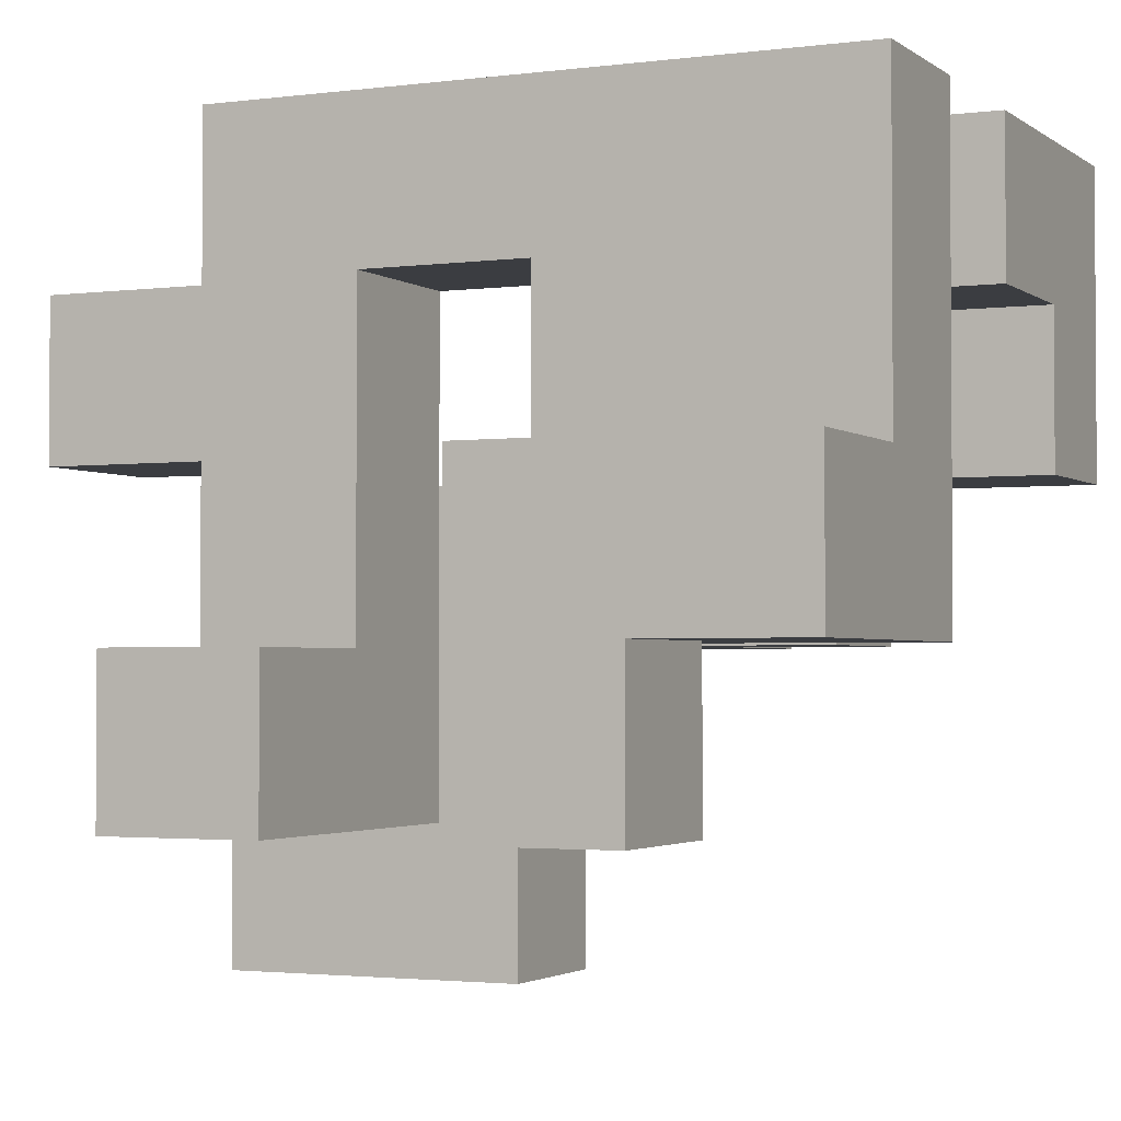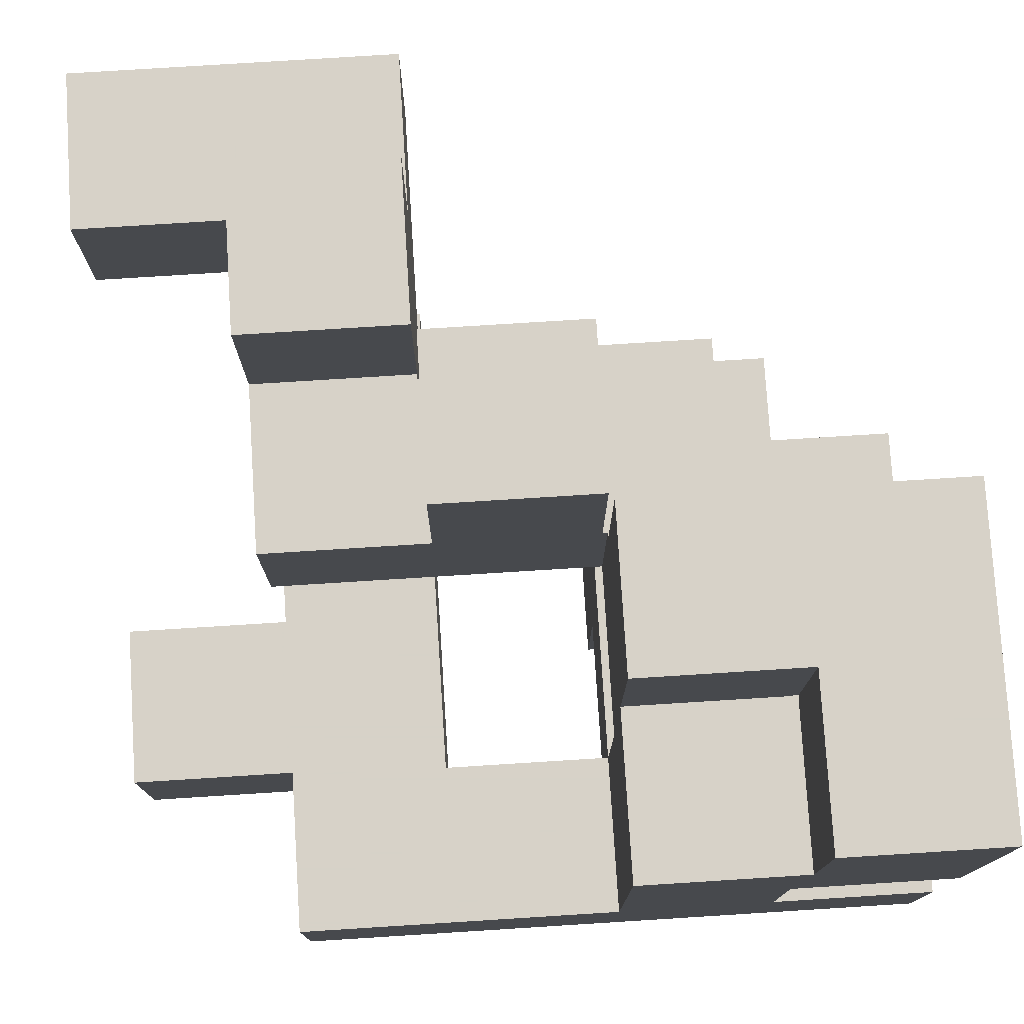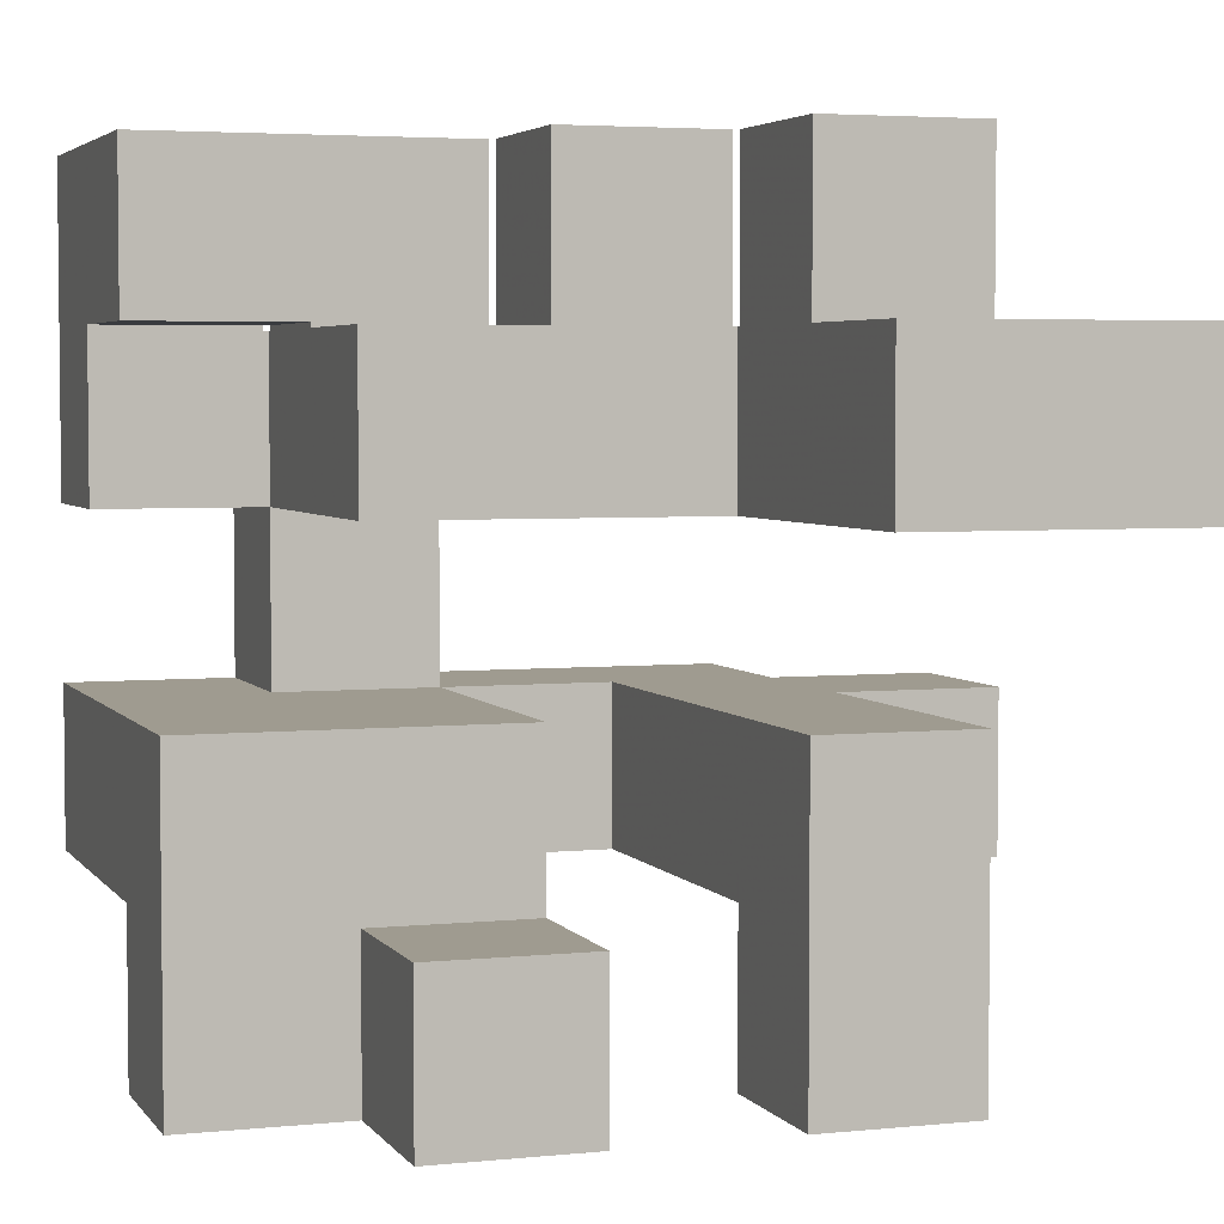
<metadata>
{"format":"obj","ext":"obj","renderer":"f3d","projection":"perspective","resolution":1024,"background":"white","views":[{"elev":-2.3,"azim":-155.2,"up":"+Y"},{"elev":77.4,"azim":176.4,"up":"+Z"},{"elev":4.0,"azim":-18.7,"up":"+Z"}]}
</metadata>
<code>
v 0.206 -0.2 0.206
v 0.206 -0.2 0.594
v 0.206 -0.194 0.594
v 0.206 -0.194 0.206
v 0.594 -0.2 0.206
v 0.594 -0.194 0.206
v 0.594 -0.194 0.594
v 0.594 -0.2 0.594
v 0.594 0.194 0.206
v 0.594 0.194 0.594
v 0.2 -0.194 0.206
v 0.2 -0.194 0.594
v 0.2 0.194 0.206
v 0.2 0.194 0.594
v 0.206 0.194 0.594
v 0.206 0.194 0.206
v 0.206 -0.6 0.206
v 0.206 -0.6 0.594
v 0.206 -0.594 0.594
v 0.206 -0.594 0.206
v 0.206 -0.206 0.594
v 0.206 -0.206 0.206
v 0.206 -0.594 0.6
v 0.206 -0.206 0.6
v 0.594 -0.6 0.206
v 0.594 -0.594 0.206
v 0.594 -0.594 0.594
v 0.594 -0.6 0.594
v 0.594 -0.206 0.206
v 0.594 -0.206 0.594
v 0.594 -0.206 0.6
v 0.594 -0.594 0.6
v 0.206 -0.594 0.606
v 0.206 -0.206 0.606
v 0.206 -0.594 0.994
v 0.206 -0.206 0.994
v 0.594 -0.206 0.606
v 0.594 -0.594 0.606
v 0.594 -0.206 0.994
v 0.594 -0.594 0.994
v -0.194 -0.194 0.594
v -0.194 -0.194 0.6
v -0.194 0.194 0.6
v -0.194 0.194 0.594
v 0.194 -0.194 0.594
v 0.194 0.194 0.594
v 0.194 0.194 0.6
v 0.194 -0.194 0.6
v -0.2 -0.194 0.206
v -0.194 -0.194 0.206
v -0.2 -0.194 0.594
v 0.194 -0.194 0.206
v -0.2 0.194 0.206
v -0.2 0.194 0.594
v -0.194 0.194 0.206
v 0.194 0.194 0.206
v -0.594 -0.194 0.206
v -0.594 -0.194 0.594
v -0.594 0.194 0.594
v -0.594 0.194 0.206
v -0.594 0.2 0.594
v -0.594 0.2 0.206
v -0.206 0.194 0.206
v -0.206 0.2 0.206
v -0.206 0.2 0.594
v -0.206 0.194 0.594
v -0.206 -0.194 0.206
v -0.206 -0.194 0.594
v -0.594 0.206 0.594
v -0.594 0.206 0.206
v -0.594 0.594 0.594
v -0.594 0.594 0.206
v -0.594 0.6 0.594
v -0.594 0.6 0.206
v -0.594 0.206 0.6
v -0.594 0.594 0.6
v -0.206 0.206 0.206
v -0.206 0.206 0.594
v -0.206 0.594 0.206
v -0.206 0.594 0.594
v -0.206 0.6 0.206
v -0.206 0.6 0.594
v -0.206 0.594 0.6
v -0.206 0.206 0.6
v -0.594 0.606 0.2
v -0.594 0.606 0.206
v -0.594 0.994 0.206
v -0.594 0.994 0.2
v -0.594 0.606 0.594
v -0.206 0.606 0.2
v -0.206 0.994 0.2
v -0.206 0.994 0.206
v -0.206 0.606 0.206
v -0.206 0.606 0.594
v -0.206 0.994 0.594
v -0.6 0.606 0.206
v -0.6 0.606 0.594
v -0.6 0.994 0.206
v -0.6 0.994 0.594
v -0.594 0.994 0.594
v -0.594 0.606 -0.2
v -0.594 0.606 -0.194
v -0.594 0.994 -0.194
v -0.594 0.994 -0.2
v -0.594 0.606 0.194
v -0.594 0.994 0.194
v -0.206 0.606 -0.2
v -0.206 0.994 -0.2
v -0.206 0.994 -0.194
v -0.206 0.606 -0.194
v -0.206 0.994 0.194
v -0.206 0.606 0.194
v -0.594 0.606 -0.206
v -0.594 0.994 -0.206
v -0.206 0.6 -0.594
v -0.206 0.606 -0.594
v -0.206 0.606 -0.206
v -0.206 0.6 -0.206
v -0.206 0.994 -0.206
v -0.2 0.606 -0.594
v -0.2 0.606 -0.206
v -0.6 0.994 -0.594
v -0.6 0.994 -0.206
v -0.594 0.994 -0.594
v -0.206 0.994 -0.594
v -0.2 0.994 -0.206
v -0.2 0.994 -0.594
v -0.6 0.6 -0.594
v -0.6 0.606 -0.594
v -0.594 0.606 -0.594
v -0.594 0.6 -0.594
v -0.6 0.6 -0.206
v -0.594 0.6 -0.206
v -0.6 0.606 -0.206
v -0.994 0.6 -0.594
v -0.994 0.6 -0.206
v -0.994 0.606 -0.206
v -0.994 0.606 -0.594
v -0.994 0.994 -0.206
v -0.994 0.994 -0.594
v -0.606 0.994 -0.206
v -0.606 0.994 -0.594
v -0.606 0.606 -0.594
v -0.606 0.6 -0.594
v -0.606 0.6 -0.206
v -0.606 0.606 -0.206
v -0.194 -0.194 0.606
v -0.194 0.194 0.606
v -0.194 -0.194 0.994
v -0.194 0.194 0.994
v 0.194 0.194 0.606
v 0.194 -0.194 0.606
v 0.194 0.194 0.994
v 0.194 -0.194 0.994
v -0.594 0.206 0.606
v -0.594 0.594 0.606
v -0.206 0.594 0.606
v -0.206 0.206 0.606
v -0.206 0.594 0.994
v -0.206 0.206 0.994
v -0.6 0.206 0.606
v -0.594 0.206 0.994
v -0.6 0.206 0.994
v -0.6 0.594 0.606
v -0.6 0.594 0.994
v -0.594 0.594 0.994
v -0.994 0.606 0.206
v -0.994 0.606 0.594
v -0.994 0.994 0.594
v -0.994 0.994 0.206
v -0.994 0.606 0.6
v -0.994 0.994 0.6
v -0.606 0.606 0.594
v -0.606 0.994 0.594
v -0.606 0.994 0.6
v -0.606 0.606 0.6
v -0.606 0.606 0.206
v -0.606 0.994 0.206
v -0.194 0.606 -0.594
v -0.194 0.606 -0.206
v 0.194 0.606 -0.594
v 0.194 0.606 -0.206
v 0.2 0.606 -0.594
v 0.2 0.606 -0.206
v -0.194 0.994 -0.206
v -0.194 0.994 -0.594
v 0.194 0.994 -0.206
v 0.194 0.994 -0.594
v 0.2 0.994 -0.206
v 0.2 0.994 -0.594
v -0.994 0.606 0.606
v -0.994 0.994 0.606
v -0.994 0.6 0.606
v -0.994 0.6 0.994
v -0.994 0.606 0.994
v -0.994 0.994 0.994
v -0.606 0.994 0.606
v -0.606 0.606 0.606
v -0.606 0.6 0.606
v -0.606 0.606 0.994
v -0.606 0.6 0.994
v -0.606 0.994 0.994
v 0.206 0.6 -0.594
v 0.206 0.6 -0.206
v 0.206 0.606 -0.206
v 0.206 0.606 -0.594
v 0.594 0.6 -0.594
v 0.594 0.606 -0.594
v 0.594 0.606 -0.206
v 0.594 0.6 -0.206
v 0.594 0.994 -0.594
v 0.594 0.994 -0.206
v 0.206 0.994 -0.206
v 0.206 0.994 -0.594
v -0.994 0.2 -0.594
v -0.994 0.2 -0.206
v -0.994 0.206 -0.206
v -0.994 0.206 -0.594
v -0.994 0.594 -0.206
v -0.994 0.594 -0.594
v -0.606 0.206 -0.594
v -0.606 0.2 -0.594
v -0.6 0.206 -0.594
v -0.6 0.2 -0.594
v -0.606 0.594 -0.594
v -0.6 0.594 -0.594
v -0.606 0.2 -0.206
v -0.606 0.206 -0.206
v -0.6 0.2 -0.206
v -0.6 0.206 -0.206
v -0.606 0.594 -0.206
v -0.6 0.594 -0.206
v -0.994 -0.194 -0.6
v -0.994 -0.194 -0.594
v -0.994 0.194 -0.594
v -0.994 0.194 -0.6
v -0.994 -0.194 -0.206
v -0.994 0.194 -0.206
v -0.606 -0.194 -0.6
v -0.606 -0.194 -0.594
v -0.606 -0.194 -0.206
v -0.6 -0.194 -0.6
v -0.6 -0.194 -0.594
v -0.6 -0.194 -0.206
v -0.606 0.194 -0.594
v -0.606 0.194 -0.6
v -0.6 0.194 -0.594
v -0.6 0.194 -0.6
v -0.606 0.194 -0.206
v -0.6 0.194 -0.206
v 0.206 0.2 -0.594
v 0.206 0.2 -0.206
v 0.206 0.206 -0.206
v 0.206 0.206 -0.594
v 0.206 0.594 -0.206
v 0.206 0.594 -0.594
v 0.594 0.2 -0.594
v 0.594 0.206 -0.594
v 0.594 0.206 -0.206
v 0.594 0.2 -0.206
v 0.594 0.594 -0.594
v 0.594 0.594 -0.206
v 0.6 0.206 -0.594
v 0.6 0.206 -0.206
v 0.6 0.594 -0.206
v 0.6 0.594 -0.594
v -0.994 -0.194 -0.994
v -0.994 -0.194 -0.606
v -0.994 0.194 -0.606
v -0.994 0.194 -0.994
v -0.606 -0.194 -0.994
v -0.606 -0.194 -0.606
v -0.6 -0.194 -0.994
v -0.6 -0.194 -0.606
v -0.606 0.194 -0.606
v -0.606 0.194 -0.994
v -0.6 0.194 -0.606
v -0.6 0.194 -0.994
v -0.594 -0.2 -0.994
v -0.594 -0.2 -0.606
v -0.594 -0.194 -0.606
v -0.594 -0.194 -0.994
v -0.206 -0.2 -0.994
v -0.206 -0.194 -0.994
v -0.206 -0.194 -0.606
v -0.206 -0.2 -0.606
v -0.206 0.194 -0.994
v -0.206 0.194 -0.606
v -0.206 0.194 -0.6
v -0.206 -0.194 -0.6
v -0.594 -0.194 -0.6
v -0.594 0.194 -0.606
v -0.594 0.194 -0.994
v -0.594 0.194 -0.6
v 0.206 -0.2 -0.594
v 0.206 -0.2 -0.206
v 0.206 -0.194 -0.206
v 0.206 -0.194 -0.594
v 0.206 0.194 -0.206
v 0.206 0.194 -0.594
v 0.594 -0.2 -0.594
v 0.594 -0.194 -0.594
v 0.594 -0.194 -0.206
v 0.594 -0.2 -0.206
v 0.594 0.194 -0.594
v 0.594 0.194 -0.206
v -0.206 0.2 -0.594
v -0.206 0.206 -0.594
v -0.206 0.206 -0.206
v -0.206 0.2 -0.206
v -0.206 0.594 -0.594
v -0.206 0.594 -0.206
v -0.594 0.206 -0.594
v -0.594 0.2 -0.594
v -0.594 0.594 -0.594
v -0.594 0.2 -0.206
v -0.594 0.206 -0.206
v -0.594 0.594 -0.206
v 0.206 -0.594 -0.6
v 0.206 -0.594 -0.594
v 0.206 -0.206 -0.594
v 0.206 -0.206 -0.6
v 0.206 -0.594 -0.206
v 0.206 -0.206 -0.206
v 0.594 -0.594 -0.6
v 0.594 -0.206 -0.6
v 0.594 -0.206 -0.594
v 0.594 -0.594 -0.594
v 0.594 -0.206 -0.206
v 0.594 -0.594 -0.206
v 0.994 0.206 -0.594
v 0.994 0.594 -0.594
v 0.994 0.594 -0.206
v 0.994 0.206 -0.206
v 0.606 0.206 -0.594
v 0.606 0.206 -0.206
v 0.606 0.594 -0.206
v 0.606 0.594 -0.594
v 0.206 -0.594 -0.994
v 0.206 -0.594 -0.606
v 0.206 -0.206 -0.606
v 0.206 -0.206 -0.994
v 0.594 -0.594 -0.994
v 0.594 -0.206 -0.994
v 0.594 -0.206 -0.606
v 0.594 -0.594 -0.606
v -0.594 -0.594 -0.994
v -0.594 -0.594 -0.606
v -0.594 -0.206 -0.606
v -0.594 -0.206 -0.994
v -0.206 -0.594 -0.994
v -0.206 -0.206 -0.994
v -0.206 -0.206 -0.606
v -0.206 -0.594 -0.606
v -0.994 0.206 0.606
v -0.994 0.206 0.994
v -0.994 0.594 0.994
v -0.994 0.594 0.606
v -0.606 0.594 0.606
v -0.606 0.594 0.994
v -0.606 0.206 0.606
v -0.606 0.206 0.994
v -0.206 0.194 -0.594
v -0.206 -0.194 -0.594
v -0.206 0.194 -0.206
v -0.206 -0.194 -0.206
v -0.594 -0.194 -0.594
v -0.594 -0.194 -0.206
v -0.594 0.194 -0.594
v -0.594 0.194 -0.206
v 0.206 -0.994 0.206
v 0.206 -0.994 0.594
v 0.206 -0.606 0.594
v 0.206 -0.606 0.206
v 0.594 -0.606 0.206
v 0.594 -0.606 0.594
v 0.594 -0.994 0.206
v 0.594 -0.994 0.594
v 0.6 -0.994 0.206
v 0.6 -0.994 0.594
v 0.6 -0.606 0.594
v 0.6 -0.606 0.206
v 0.994 -0.994 0.206
v 0.994 -0.606 0.206
v 0.994 -0.606 0.594
v 0.994 -0.994 0.594
v 0.606 -0.994 0.206
v 0.606 -0.994 0.594
v 0.606 -0.606 0.594
v 0.606 -0.606 0.206
f 1 2 3 4
f 5 6 7 8
f 6 9 10 7
f 11 4 3 12
f 13 14 15 16
f 16 15 10 9
f 1 4 6 5
f 11 13 16 4
f 4 16 9 6
f 2 8 7 3
f 12 3 15 14
f 3 7 10 15
f 17 18 19 20
f 20 19 21 22
f 22 21 2 1
f 19 23 24 21
f 25 26 27 28
f 26 29 30 27
f 29 5 8 30
f 27 30 31 32
f 19 27 32 23
f 21 24 31 30
f 17 20 26 25
f 20 22 29 26
f 22 1 5 29
f 18 28 27 19
f 21 30 8 2
f 23 33 34 24
f 33 35 36 34
f 32 31 37 38
f 38 37 39 40
f 23 32 38 33
f 33 38 40 35
f 24 34 37 31
f 34 36 39 37
f 35 40 39 36
f 41 42 43 44
f 45 46 47 48
f 49 50 41 51
f 50 52 45 41
f 41 45 48 42
f 52 11 12 45
f 53 54 44 55
f 55 44 46 56
f 44 43 47 46
f 56 46 14 13
f 49 53 55 50
f 50 55 56 52
f 52 56 13 11
f 51 41 44 54
f 45 12 14 46
f 57 58 59 60
f 60 59 61 62
f 63 64 65 66
f 57 67 68 58
f 67 49 51 68
f 63 66 54 53
f 57 60 63 67
f 67 63 53 49
f 60 62 64 63
f 58 68 66 59
f 68 51 54 66
f 59 66 65 61
f 62 61 69 70
f 70 69 71 72
f 72 71 73 74
f 69 75 76 71
f 64 77 78 65
f 77 79 80 78
f 79 81 82 80
f 78 80 83 84
f 69 78 84 75
f 71 76 83 80
f 62 70 77 64
f 70 72 79 77
f 72 74 81 79
f 61 65 78 69
f 71 80 82 73
f 85 86 87 88
f 74 73 89 86
f 90 91 92 93
f 81 93 94 82
f 93 92 95 94
f 96 86 89 97
f 85 90 93 86
f 98 99 100 87
f 88 87 92 91
f 87 100 95 92
f 74 86 93 81
f 96 98 87 86
f 73 82 94 89
f 97 89 100 99
f 89 94 95 100
f 101 102 103 104
f 102 105 106 103
f 105 85 88 106
f 107 108 109 110
f 110 109 111 112
f 112 111 91 90
f 101 107 110 102
f 102 110 112 105
f 105 112 90 85
f 104 103 109 108
f 103 106 111 109
f 106 88 91 111
f 113 101 104 114
f 115 116 117 118
f 117 119 108 107
f 113 117 107 101
f 116 120 121 117
f 122 123 114 124
f 124 114 119 125
f 114 104 108 119
f 125 119 126 127
f 128 129 130 131
f 131 130 116 115
f 129 122 124 130
f 130 124 125 116
f 116 125 127 120
f 132 133 113 134
f 133 118 117 113
f 134 113 114 123
f 117 121 126 119
f 135 136 137 138
f 138 137 139 140
f 140 139 141 142
f 142 141 123 122
f 135 138 143 144
f 144 143 129 128
f 138 140 142 143
f 143 142 122 129
f 136 145 146 137
f 145 132 134 146
f 137 146 141 139
f 146 134 123 141
f 42 147 148 43
f 147 149 150 148
f 48 47 151 152
f 152 151 153 154
f 42 48 152 147
f 147 152 154 149
f 43 148 151 47
f 148 150 153 151
f 149 154 153 150
f 75 155 156 76
f 84 83 157 158
f 158 157 159 160
f 161 155 162 163
f 75 84 158 155
f 155 158 160 162
f 164 165 166 156
f 76 156 157 83
f 156 166 159 157
f 161 164 156 155
f 163 162 166 165
f 162 160 159 166
f 167 168 169 170
f 168 171 172 169
f 173 174 175 176
f 167 177 173 168
f 168 173 176 171
f 177 96 97 173
f 170 169 174 178
f 169 172 175 174
f 178 174 99 98
f 167 170 178 177
f 177 178 98 96
f 173 97 99 174
f 120 179 180 121
f 179 181 182 180
f 181 183 184 182
f 127 126 185 186
f 186 185 187 188
f 188 187 189 190
f 120 127 186 179
f 179 186 188 181
f 181 188 190 183
f 121 180 185 126
f 180 182 187 185
f 182 184 189 187
f 171 191 192 172
f 193 194 195 191
f 191 195 196 192
f 176 175 197 198
f 199 198 200 201
f 198 197 202 200
f 171 176 198 191
f 172 192 197 175
f 192 196 202 197
f 193 191 198 199
f 194 201 200 195
f 195 200 202 196
f 203 204 205 206
f 207 208 209 210
f 208 211 212 209
f 183 206 205 184
f 190 189 213 214
f 214 213 212 211
f 203 206 208 207
f 183 190 214 206
f 206 214 211 208
f 204 210 209 205
f 184 205 213 189
f 205 209 212 213
f 215 216 217 218
f 218 217 219 220
f 220 219 136 135
f 215 218 221 222
f 222 221 223 224
f 218 220 225 221
f 221 225 226 223
f 220 135 144 225
f 225 144 128 226
f 216 227 228 217
f 227 229 230 228
f 217 228 231 219
f 228 230 232 231
f 219 231 145 136
f 231 232 132 145
f 233 234 235 236
f 234 237 238 235
f 235 238 216 215
f 233 239 240 234
f 234 240 241 237
f 239 242 243 240
f 240 243 244 241
f 236 235 245 246
f 246 245 247 248
f 235 215 222 245
f 245 222 224 247
f 237 241 249 238
f 241 244 250 249
f 238 249 227 216
f 249 250 229 227
f 251 252 253 254
f 254 253 255 256
f 256 255 204 203
f 257 258 259 260
f 261 207 210 262
f 258 263 264 259
f 261 262 265 266
f 251 254 258 257
f 254 256 261 258
f 258 261 266 263
f 256 203 207 261
f 252 260 259 253
f 253 259 262 255
f 259 264 265 262
f 255 262 210 204
f 267 268 269 270
f 268 233 236 269
f 267 271 272 268
f 268 272 239 233
f 271 273 274 272
f 272 274 242 239
f 270 269 275 276
f 269 236 246 275
f 276 275 277 278
f 275 246 248 277
f 267 270 276 271
f 271 276 278 273
f 279 280 281 282
f 283 284 285 286
f 284 287 288 285
f 285 288 289 290
f 273 282 281 274
f 274 281 291 242
f 281 285 290 291
f 278 277 292 293
f 277 248 294 292
f 293 292 288 287
f 292 294 289 288
f 279 282 284 283
f 273 278 293 282
f 282 293 287 284
f 280 286 285 281
f 295 296 297 298
f 298 297 299 300
f 300 299 252 251
f 301 302 303 304
f 302 305 306 303
f 305 257 260 306
f 295 298 302 301
f 298 300 305 302
f 300 251 257 305
f 296 304 303 297
f 297 303 306 299
f 299 306 260 252
f 307 308 309 310
f 308 311 312 309
f 311 115 118 312
f 224 223 313 314
f 314 313 308 307
f 223 226 315 313
f 313 315 311 308
f 226 128 131 315
f 315 131 115 311
f 229 316 317 230
f 316 310 309 317
f 230 317 318 232
f 317 309 312 318
f 232 318 133 132
f 318 312 118 133
f 319 320 321 322
f 320 323 324 321
f 321 324 296 295
f 325 326 327 328
f 328 327 329 330
f 327 301 304 329
f 319 325 328 320
f 320 328 330 323
f 322 321 327 326
f 321 295 301 327
f 323 330 329 324
f 324 329 304 296
f 331 332 333 334
f 263 335 336 264
f 335 331 334 336
f 266 265 337 338
f 338 337 333 332
f 263 266 338 335
f 335 338 332 331
f 264 336 337 265
f 336 334 333 337
f 339 340 341 342
f 340 319 322 341
f 343 344 345 346
f 346 345 326 325
f 339 343 346 340
f 340 346 325 319
f 342 341 345 344
f 341 322 326 345
f 339 342 344 343
f 347 348 349 350
f 350 349 280 279
f 351 352 353 354
f 352 283 286 353
f 347 351 354 348
f 347 350 352 351
f 350 279 283 352
f 348 354 353 349
f 349 353 286 280
f 355 356 357 358
f 358 357 194 193
f 359 199 201 360
f 355 361 362 356
f 361 161 163 362
f 359 360 165 164
f 355 358 359 361
f 361 359 164 161
f 358 193 199 359
f 356 362 360 357
f 362 163 165 360
f 357 360 201 194
f 290 289 363 364
f 364 363 365 366
f 363 307 310 365
f 242 291 367 243
f 243 367 368 244
f 291 290 364 367
f 367 364 366 368
f 248 247 369 294
f 294 369 363 289
f 247 224 314 369
f 369 314 307 363
f 244 368 370 250
f 368 366 365 370
f 250 370 316 229
f 370 365 310 316
f 371 372 373 374
f 374 373 18 17
f 375 25 28 376
f 371 377 378 372
f 377 379 380 378
f 375 376 381 382
f 371 374 375 377
f 377 375 382 379
f 374 17 25 375
f 372 378 376 373
f 378 380 381 376
f 373 376 28 18
f 383 384 385 386
f 379 387 388 380
f 387 383 386 388
f 382 381 389 390
f 390 389 385 384
f 379 382 390 387
f 387 390 384 383
f 380 388 389 381
f 388 386 385 389

</code>
